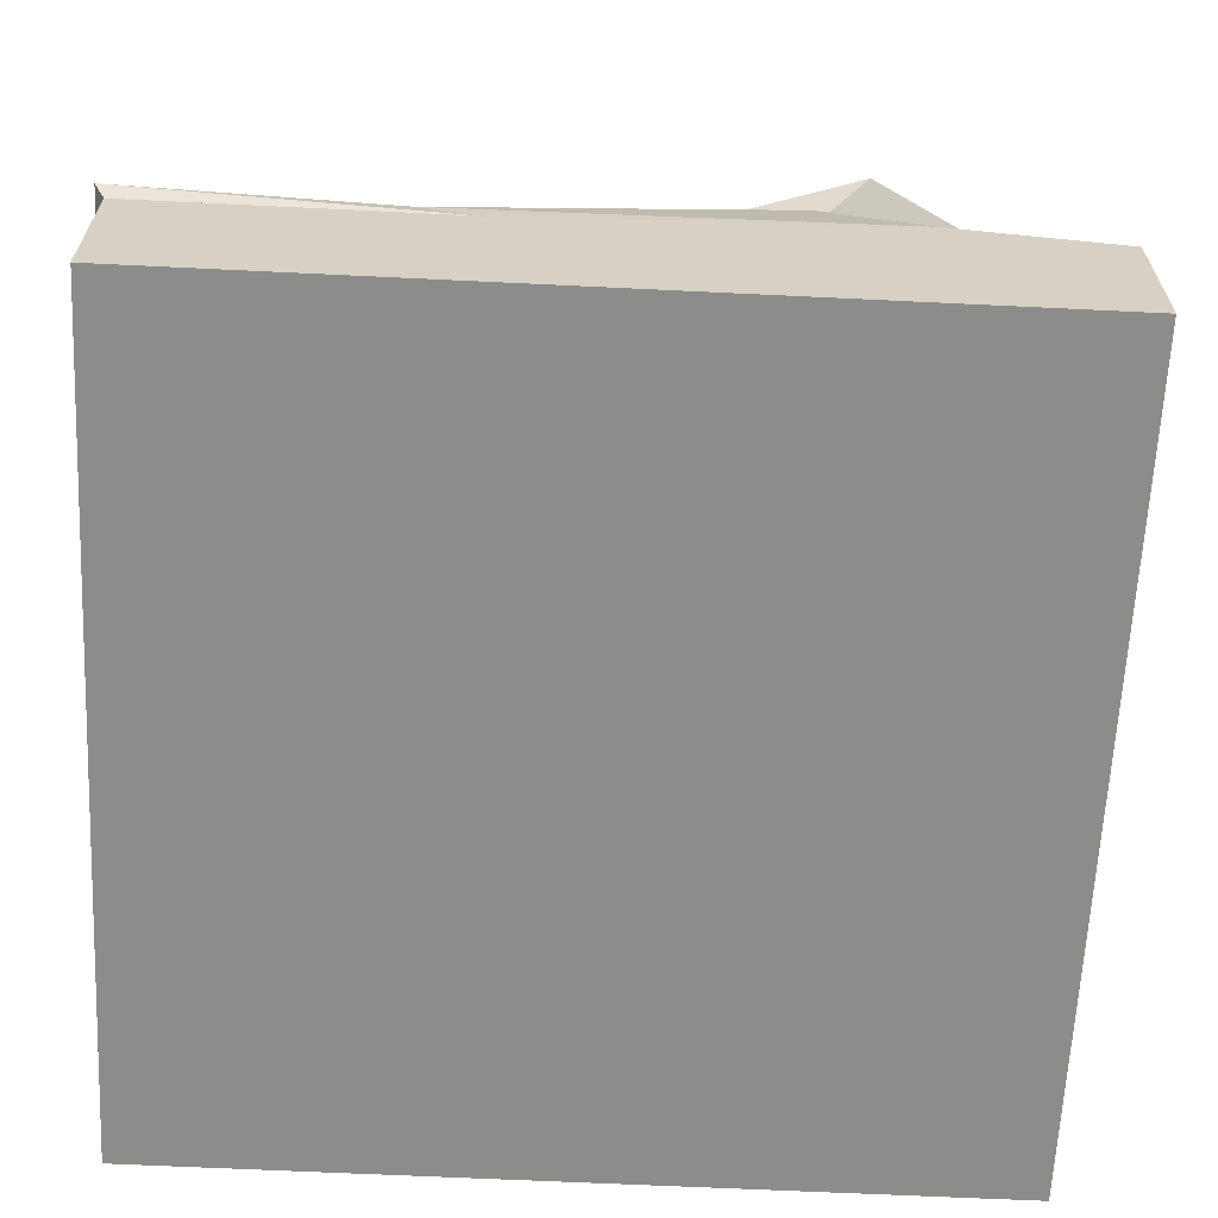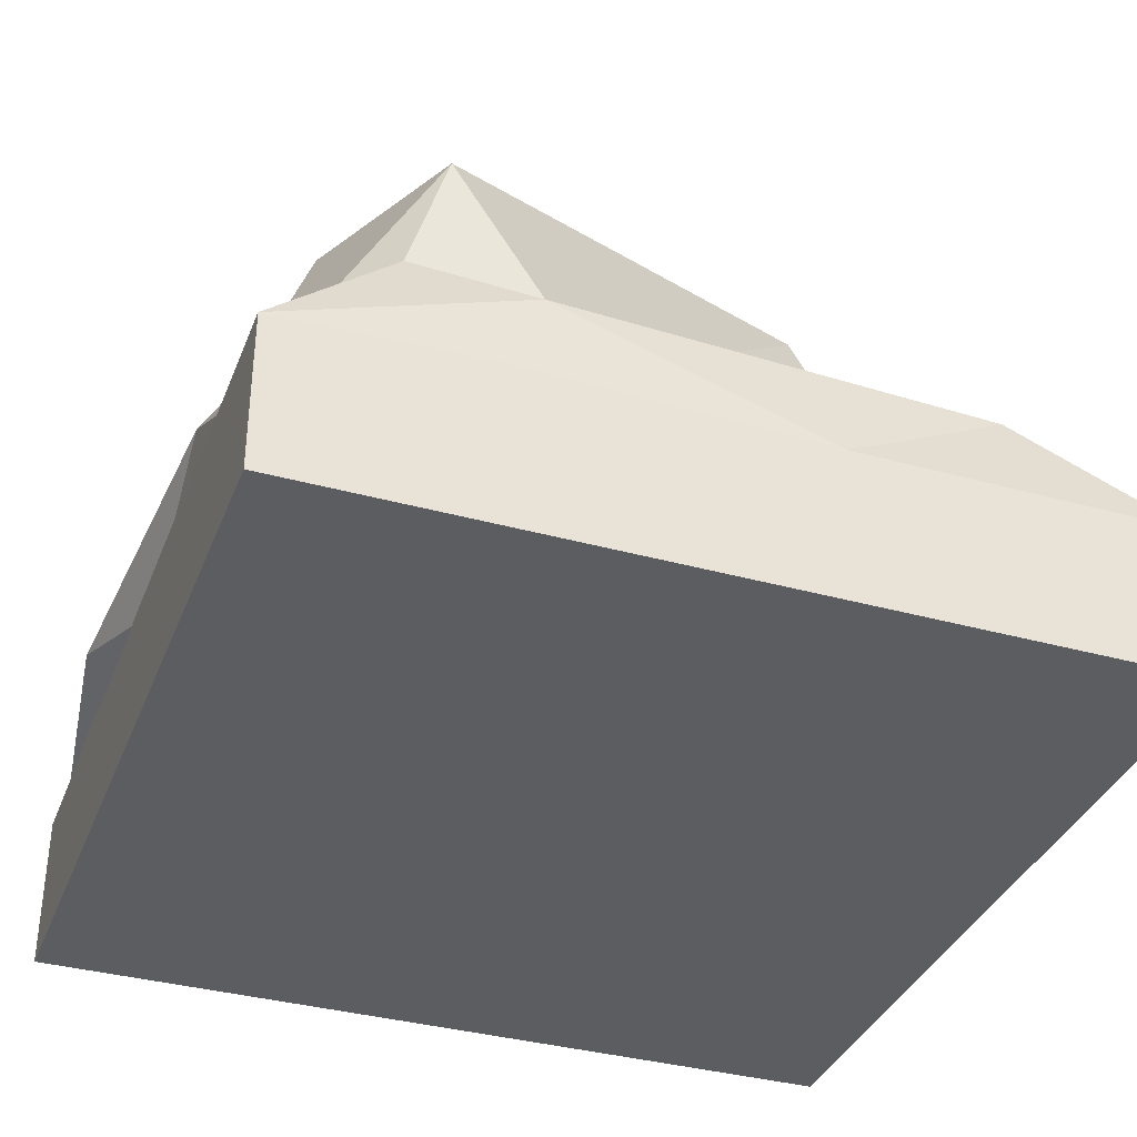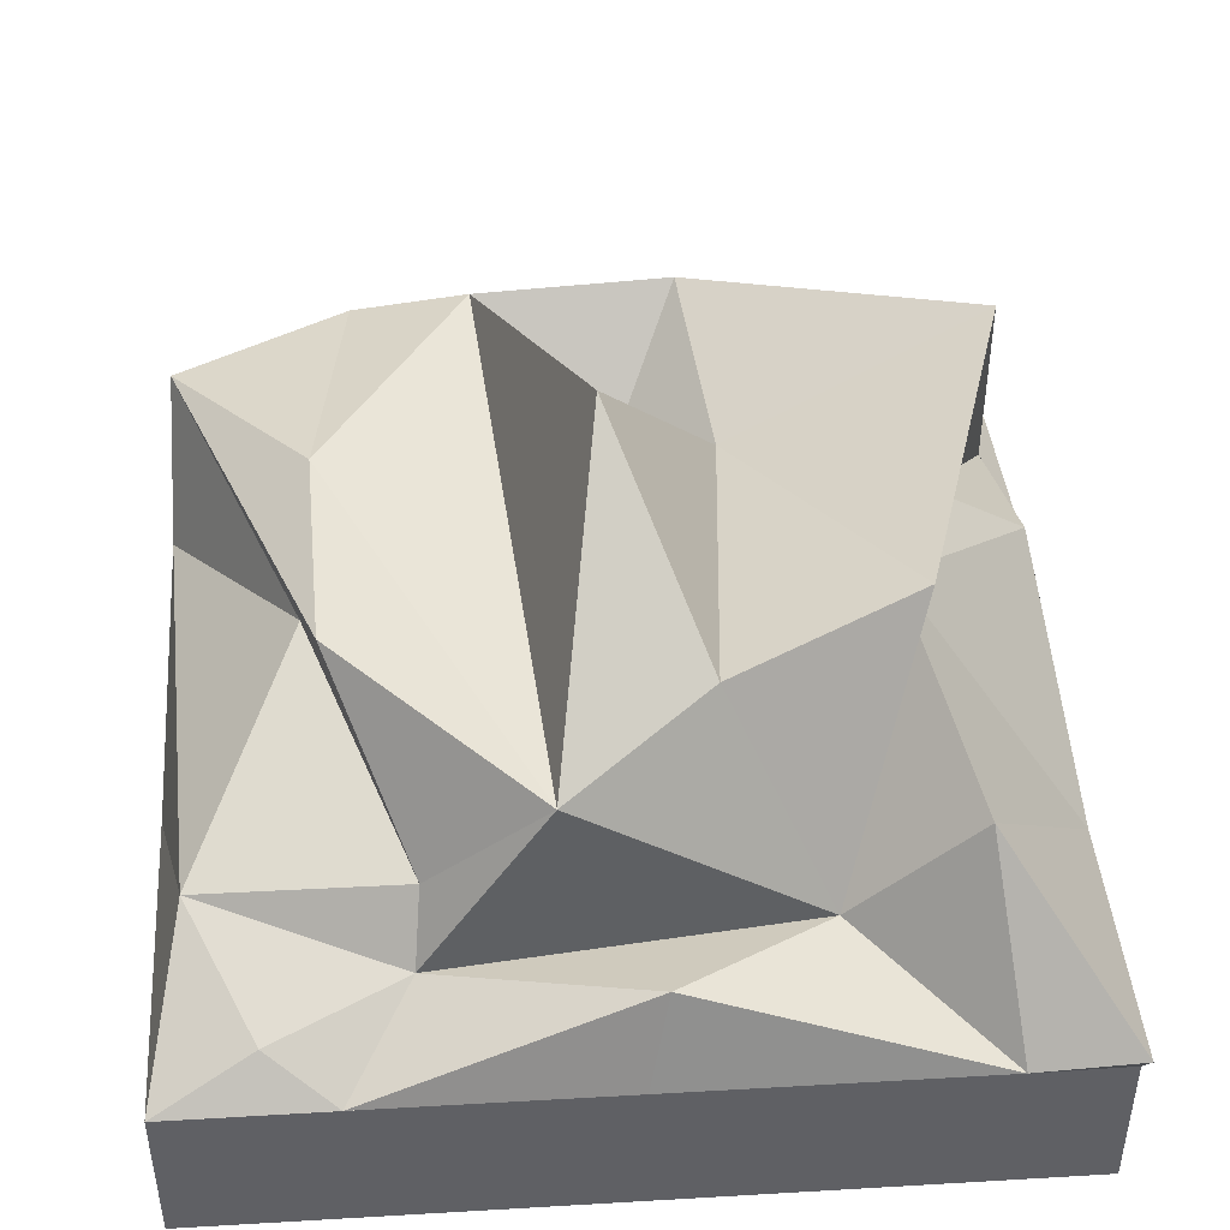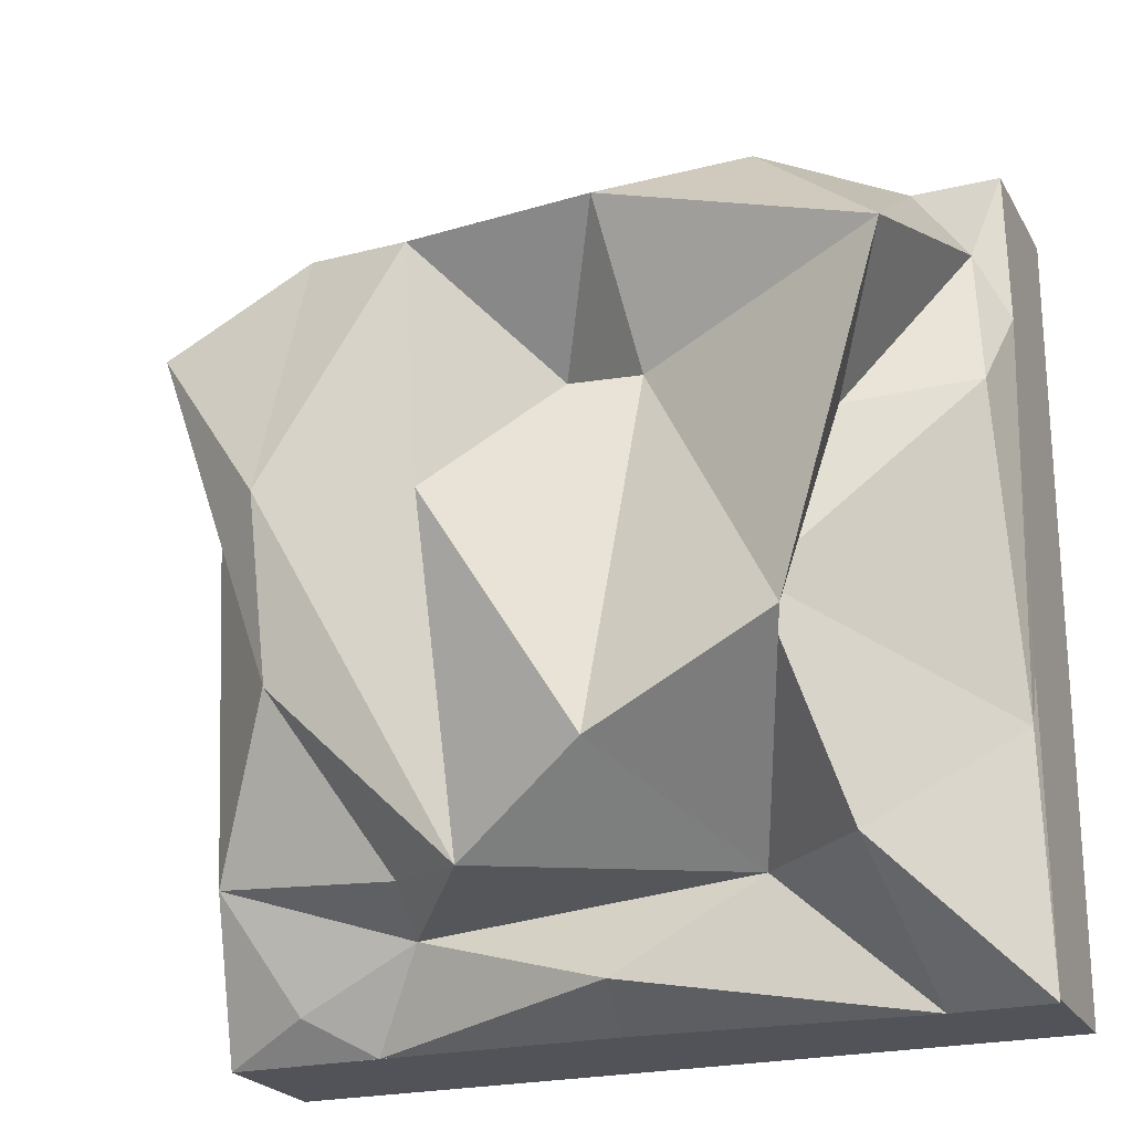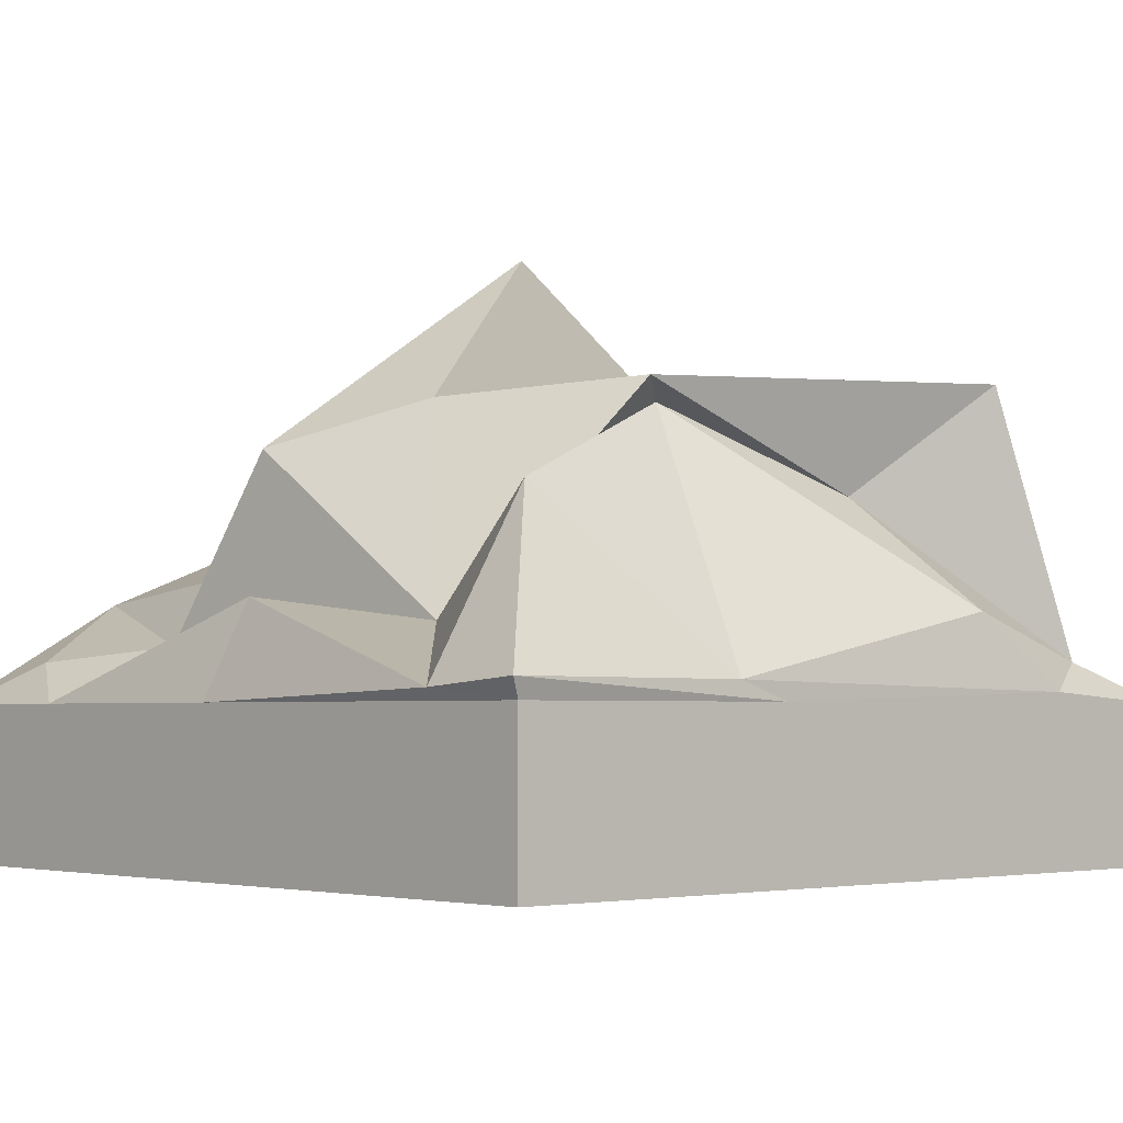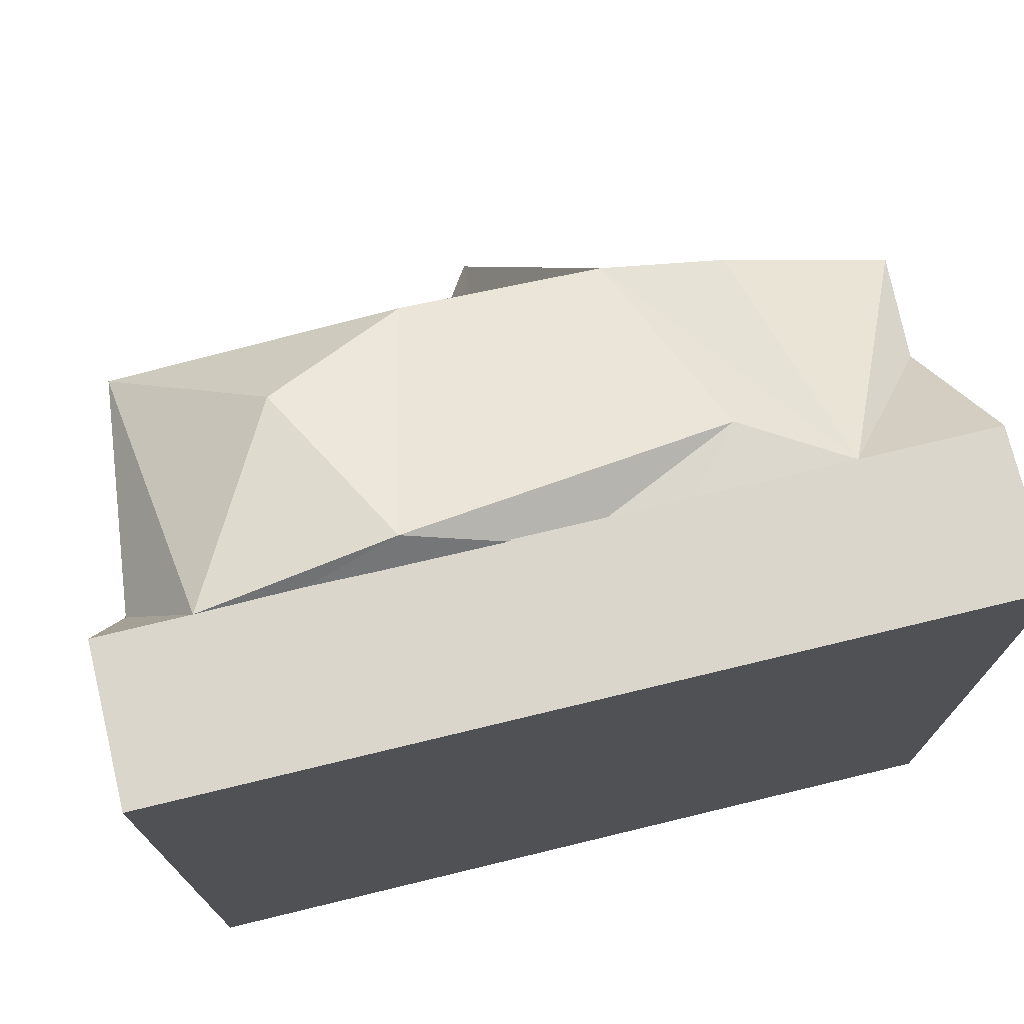
<metadata>
{"format":"obj","ext":"obj","renderer":"f3d","projection":"perspective","resolution":1024,"background":"white","views":[{"elev":-64.1,"azim":-92.8,"up":"+Y"},{"elev":-36.2,"azim":70.1,"up":"+Y"},{"elev":44.7,"azim":176.1,"up":"+Y"},{"elev":-22.5,"azim":-157.5,"up":"+Z"},{"elev":-3.4,"azim":-132.6,"up":"+Y"},{"elev":73.8,"azim":-13.6,"up":"+Z"}]}
</metadata>
<code>
o ground_ground_Cube
v 0.1694 0.8694 3.573
v -1.164 1.174 3.935
v -1.978 0.9953 3.71
v 2.589 0.9869 3.705
v 3.645 3.115 2.258
v 2.123 3.2 2.935
v -3.727 1.154 -1.634
v -2.085 3.448 -0.9048
v -2.624 2.68 -2.826
v -2.628 2.732 0.8445
v -2.339 3.623 -1.217
v -3.653 1.745 1.343
v -3.505 1.348 2.763
v -3.735 0.9869 3.705
v -3.783 1.083 2.201
v -2.89 0.9869 3.705
v -0.6204 3.525 -2.05
v -1.528 1.624 -2.771
v 2.545 2.867 -0.5178
v 3.728 1.856 1.508
v 3.513 1.908 -2.462
v 3.529 2.088 2.574
v 1.083 3.42 2.814
v -0.6913 3.433 2.911
v 1.695 1.538 3.692
v 0.1794 4.969 -0.361
v 0.638 3.133 -2.874
v 1.218 0.9869 3.705
v 0.0299 0.9869 -3.886
v -2.438 0.9869 -3.672
v -2.84 1.084 -3.959
v -0.1578 1.834 -3.583
v 2.335 0.9869 -3.881
v -3.317 3.722 1.974
v -3.735 0.9869 -1.133
v -3.79 1.157 -3.975
v -3.735 0.9869 -3.105
v 1.684 2.073 -2.615
v 1.75 1.481 -3
v 2.385 3.288 -1.158
v 2.425 3.603 0.5574
v -0.9272 2.819 1.393
v 0.000242 2.285 1.727
v 2.942 1.354 -3.542
v 3.819 0.9869 3.705
v 3.819 0.9869 -0.9002
v 3.834 1.039 1.803
v -1.947 2.752 3.364
v 3.819 0.9869 -3.882
v -3.735 0.9869 -3.881
v -3.735 -0.4371 -3.881
v -3.735 -0.4371 -3.105
v -3.735 -0.4371 3.705
v 3.819 -0.4371 3.705
v 3.819 -0.4371 -3.882
v 3.849 0.9869 -3.881
f 46 47 45 54 55 49
f 1 2 3
f 4 5 6
f 7 8 9
f 8 10 11
f 10 8 12
f 10 12 13
f 14 13 15
f 16 13 14
f 13 12 15
f 17 18 11
f 19 20 21
f 22 20 5
f 23 24 25
f 26 27 17
f 1 28 25
f 29 30 31
f 32 29 31
f 29 32 33
f 16 34 13
f 35 36 37
f 36 35 7
f 18 31 9
f 27 38 39
f 39 38 21
f 5 40 41
f 27 23 41
f 41 23 6
f 42 24 43
f 34 42 11
f 2 1 25
f 35 15 7
f 4 22 5
f 12 8 7
f 34 10 13
f 12 7 15
f 17 27 18
f 31 36 9
f 31 30 37
f 36 31 37
f 18 8 11
f 18 9 8
f 39 33 32
f 39 44 33
f 23 43 24
f 20 19 5
f 20 22 45
f 46 20 47
f 45 47 20
f 17 11 42
f 27 40 38
f 27 26 23
f 23 26 43
f 16 48 34
f 34 11 10
f 16 3 2
f 21 20 46
f 36 7 9
f 21 46 49
f 39 18 27
f 32 31 18
f 39 21 44
f 38 19 21
f 19 38 40
f 21 49 44
f 40 5 19
f 5 41 6
f 33 44 49
f 4 25 28
f 4 45 22
f 2 24 48
f 2 25 24
f 25 4 23
f 23 4 6
f 28 1 3
f 27 41 40
f 34 24 42
f 24 34 48
f 26 17 42 43
f 48 16 2
f 39 32 18
f 33 50 37
f 35 37 50 51 52 53 14 15
f 4 28 3 16 14 53 54 45
f 49 55 51 50
f 53 52 51 55 54
f 29 50 31
f 31 36 50
f 36 37 50
l 56 33

</code>
